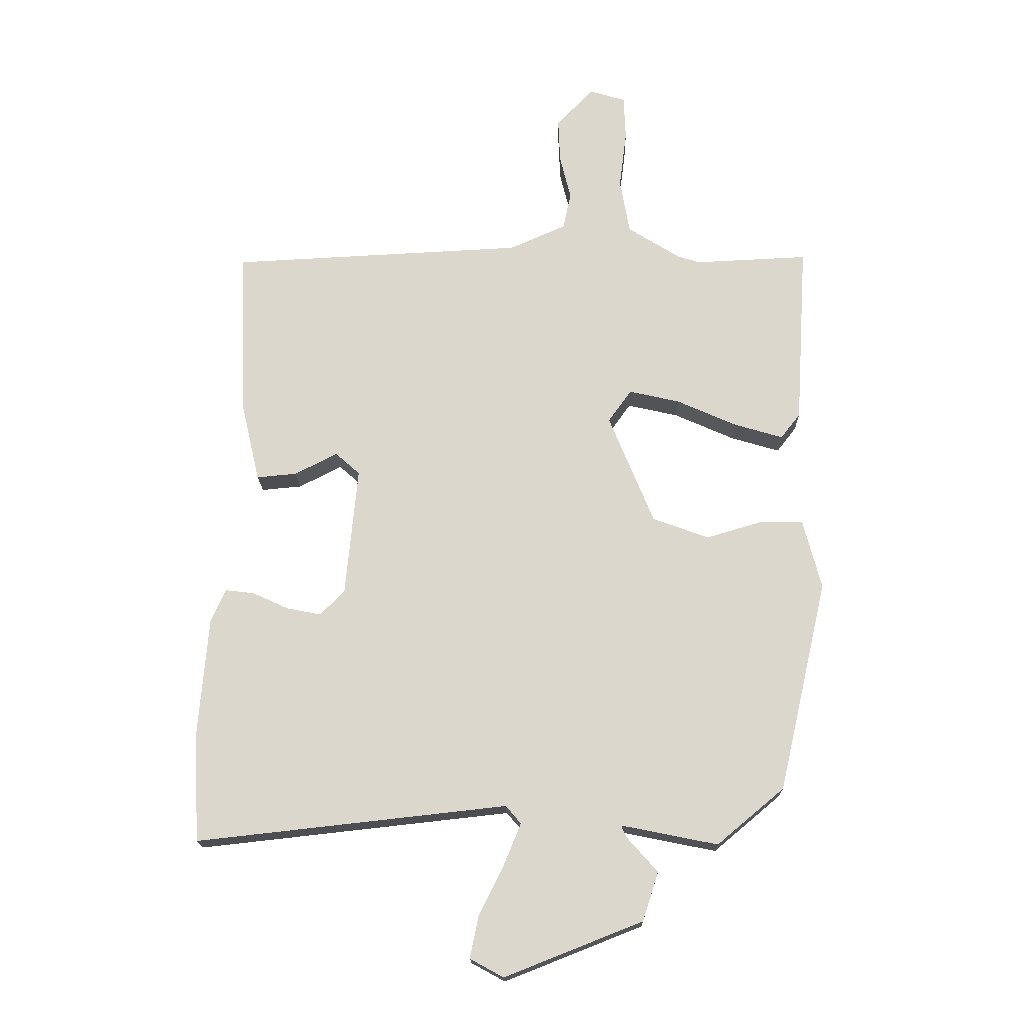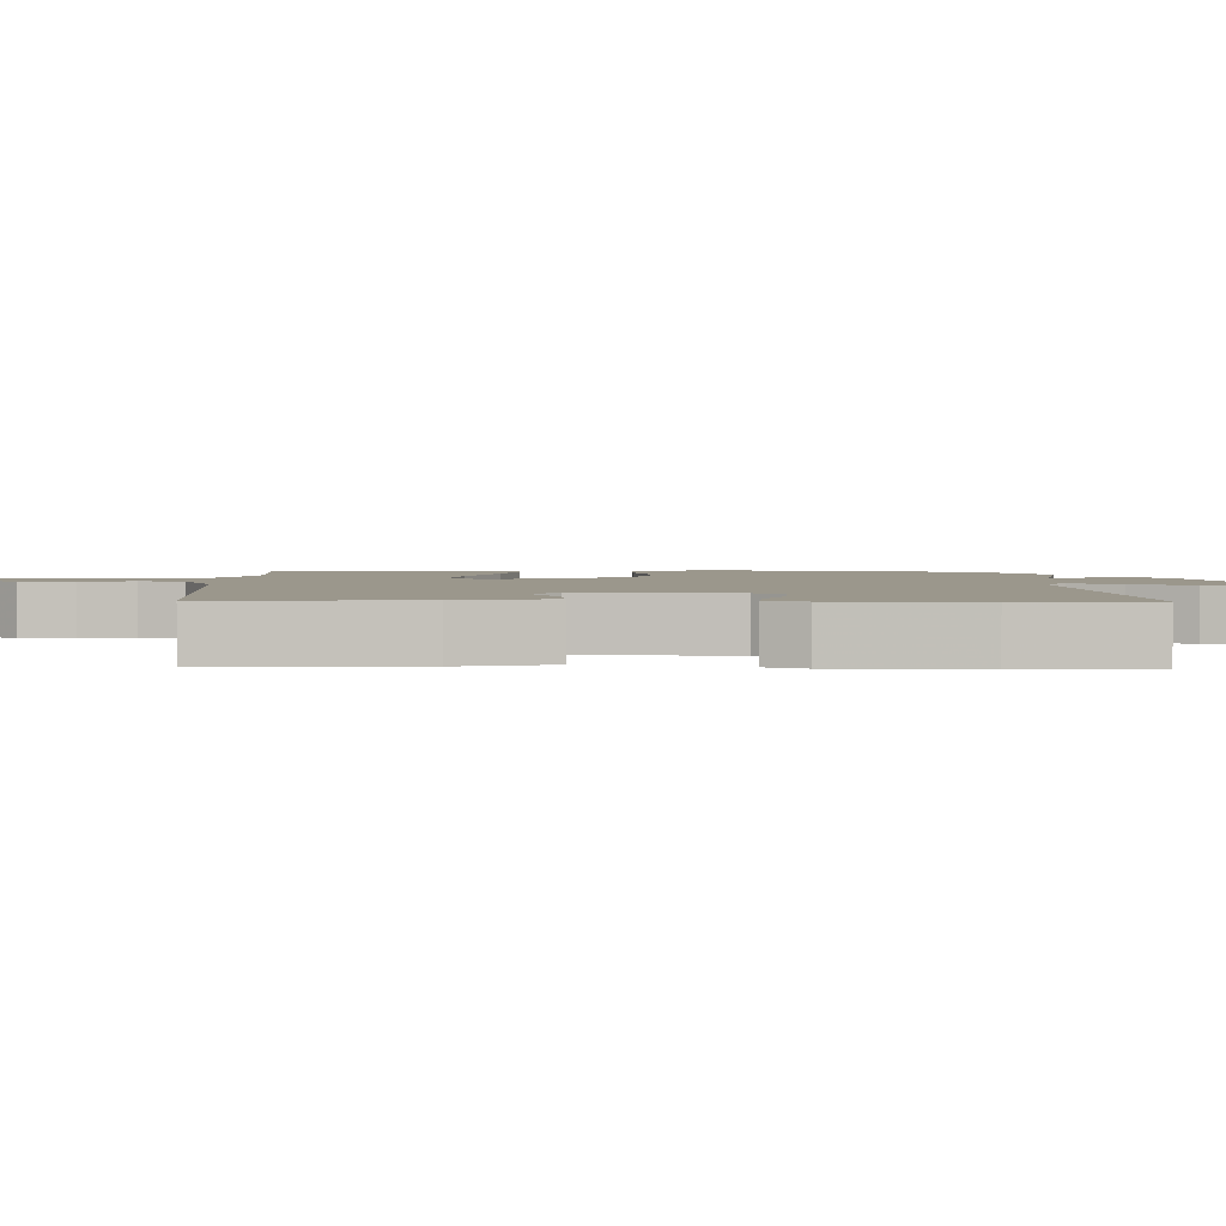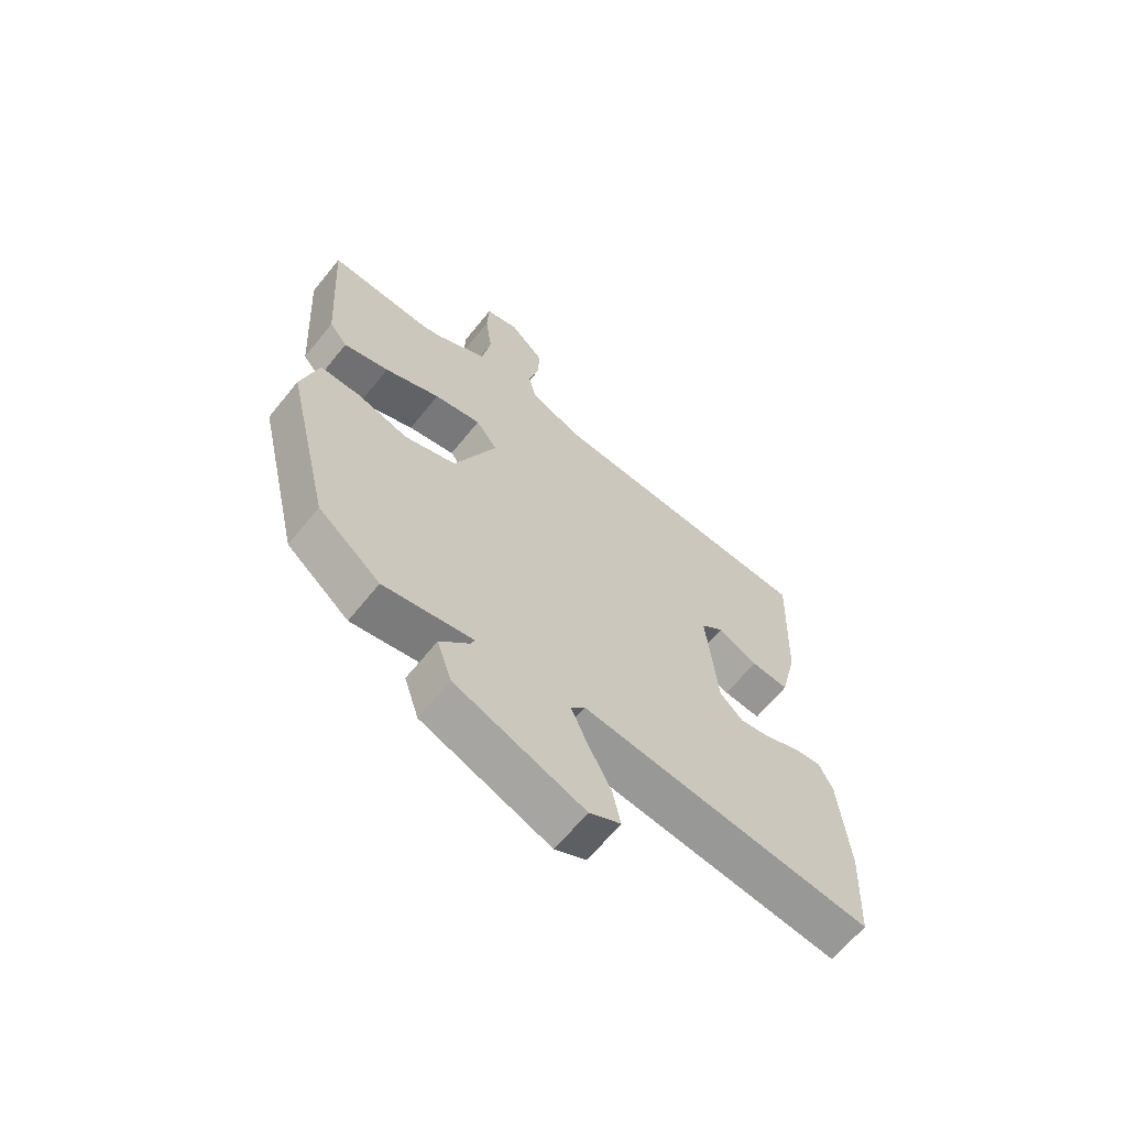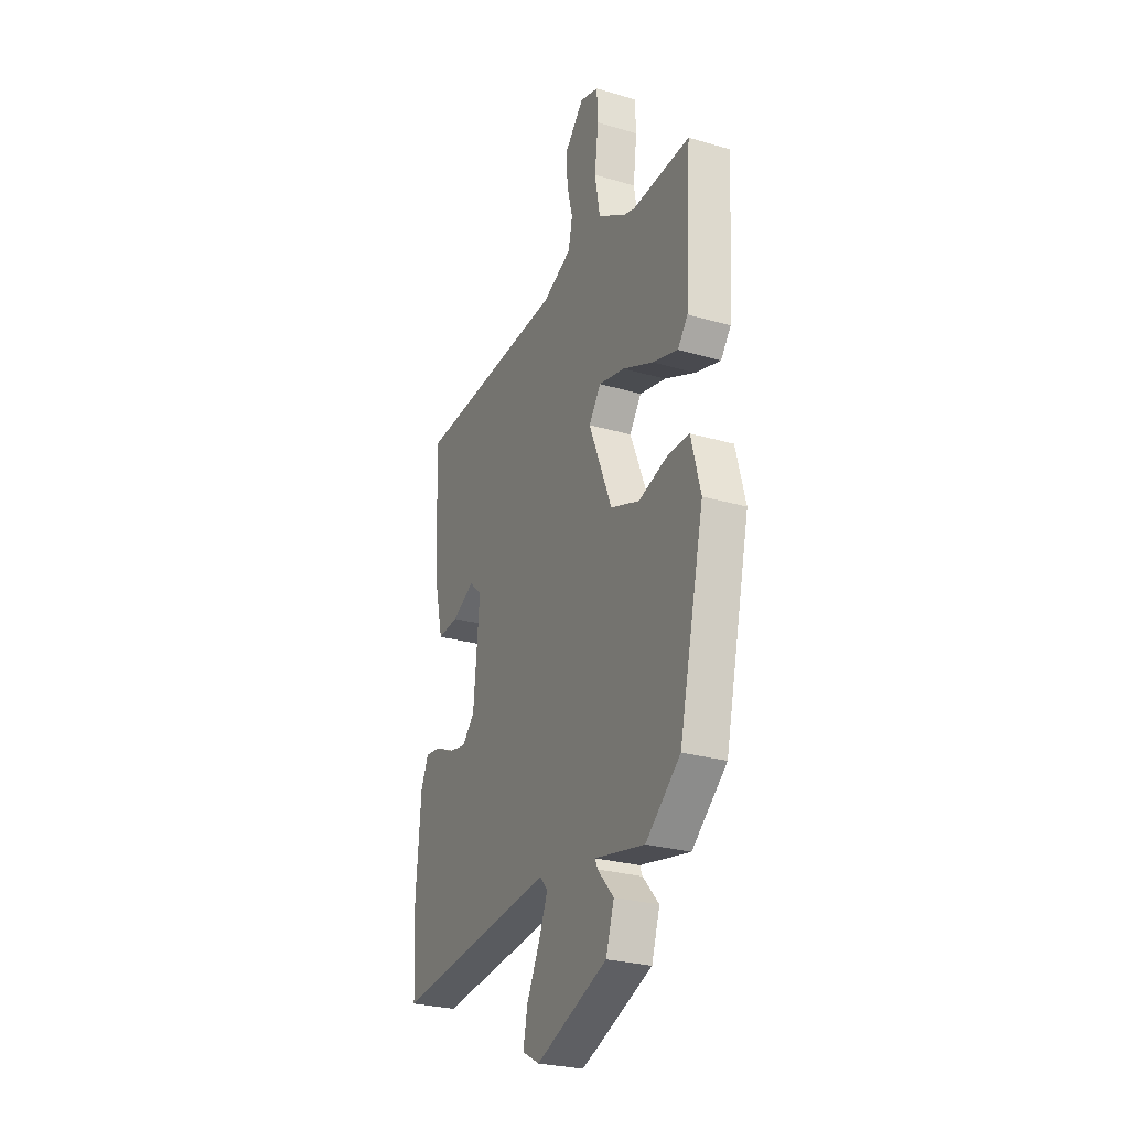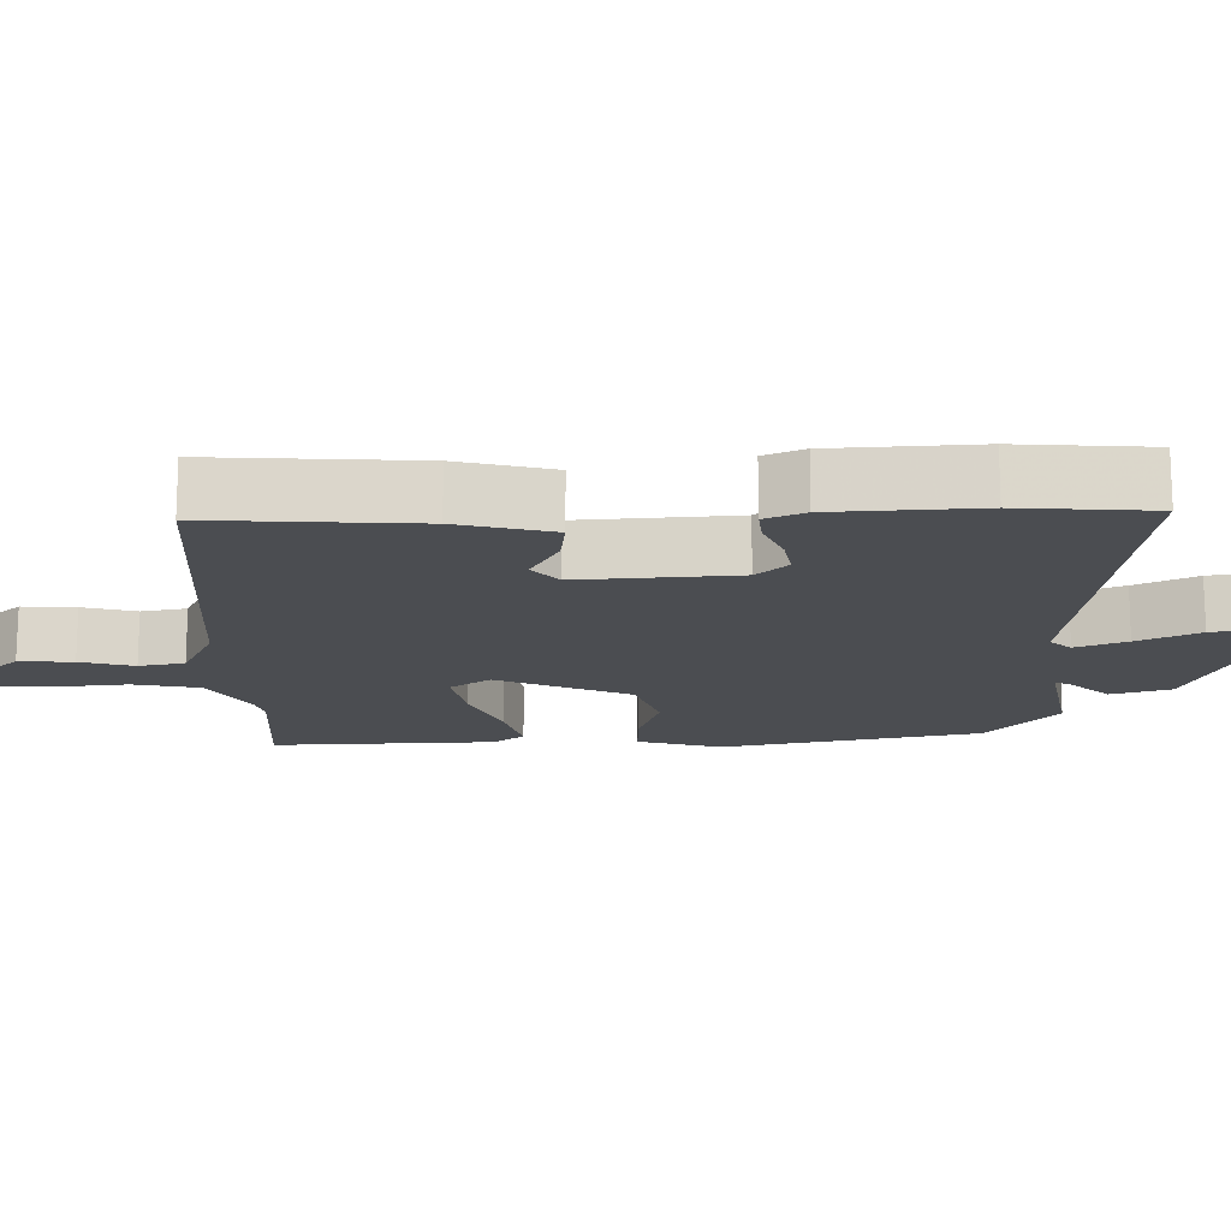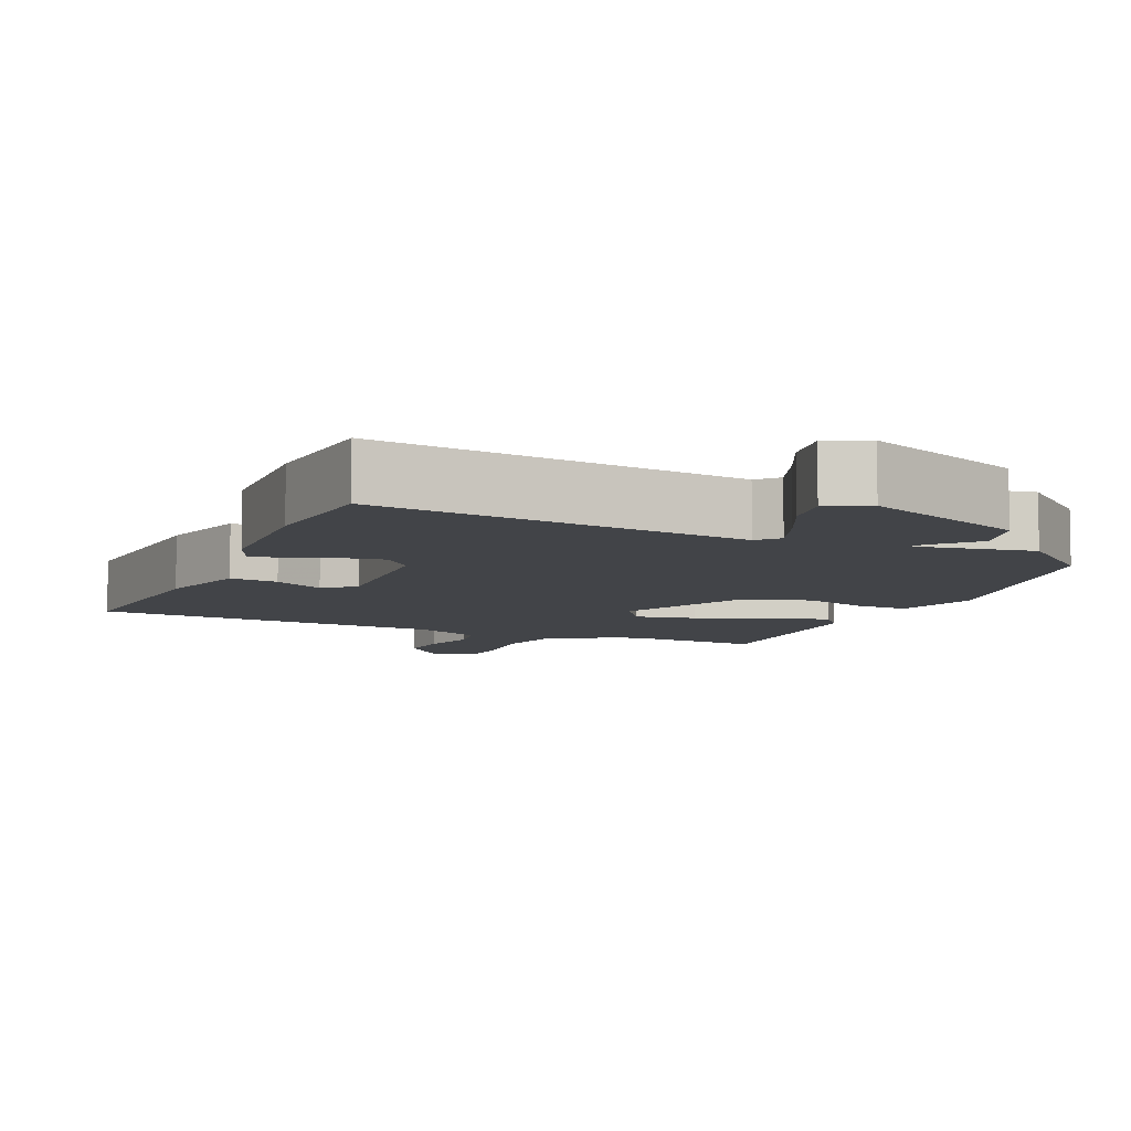
<metadata>
{"format":"obj","ext":"obj","renderer":"f3d","projection":"perspective","resolution":1024,"background":"white","views":[{"elev":-17.6,"azim":-178.6,"up":"+Z"},{"elev":2.6,"azim":89.3,"up":"+Y"},{"elev":-65.3,"azim":-39.0,"up":"+Z"},{"elev":-26.9,"azim":-114.5,"up":"+Z"},{"elev":-16.0,"azim":89.7,"up":"+Y"},{"elev":-7.7,"azim":154.8,"up":"+Y"}]}
</metadata>
<code>
v -0.542 0.07 0.502
v -0.357 0.07 0.494
v -0.321 0.07 0.505
v -0.234 0.07 0.56
v -0.218 0.07 0.651
v -0.23 0.07 0.748
v -0.227 0.07 0.82
v -0.168 0.07 0.838
v -0.107 0.07 0.774
v -0.11 0.07 0.701
v -0.128 0.07 0.628
v -0.115 0.07 0.567
v -0.022 0.07 0.526
v 0.461 0.07 0.503
v 0.45 0.07 0.224
v 0.42 0.07 0.095
v 0.354 0.07 0.101
v 0.284 0.07 0.137
v 0.244 0.07 0.101
v 0.264 0.07 -0.111
v 0.304 0.07 -0.152
v 0.36 0.07 -0.141
v 0.419 0.07 -0.114
v 0.467 0.07 -0.108
v 0.491 0.07 -0.161
v 0.507 0.07 -0.357
v 0.498 0.07 -0.537
v -0.012 0.07 -0.481
v -0.037 0.07 -0.51
v -0.009 0.07 -0.578
v 0.032 0.07 -0.66
v 0.046 0.07 -0.729
v -0.009 0.07 -0.759
v -0.235 0.07 -0.67
v -0.261 0.07 -0.59
v -0.21 0.07 -0.533
v -0.202 0.07 -0.514
v -0.36 0.07 -0.546
v -0.47 0.07 -0.454
v -0.55 0.07 -0.108
v -0.52 0.07 0.007
v -0.449 0.07 0.007
v -0.358 0.07 -0.02
v -0.266 0.07 0.014
v -0.192 0.07 0.195
v -0.23 0.07 0.248
v -0.313 0.07 0.229
v -0.411 0.07 0.185
v -0.491 0.07 0.161
v -0.523 0.07 0.202
v -0.542 0 0.502
v -0.357 0 0.494
v -0.321 0 0.505
v -0.234 0 0.56
v -0.218 0 0.651
v -0.23 0 0.748
v -0.227 0 0.82
v -0.168 0 0.838
v -0.107 0 0.774
v -0.11 0 0.701
v -0.128 0 0.628
v -0.115 0 0.567
v -0.022 0 0.526
v 0.461 0 0.503
v 0.45 0 0.224
v 0.42 0 0.095
v 0.354 0 0.101
v 0.284 0 0.137
v 0.244 0 0.101
v 0.264 0 -0.111
v 0.304 0 -0.152
v 0.36 0 -0.141
v 0.419 0 -0.114
v 0.467 0 -0.108
v 0.491 0 -0.161
v 0.507 0 -0.357
v 0.498 0 -0.537
v -0.012 0 -0.481
v -0.037 0 -0.51
v -0.009 0 -0.578
v 0.032 0 -0.66
v 0.046 0 -0.729
v -0.009 0 -0.759
v -0.235 0 -0.67
v -0.261 0 -0.59
v -0.21 0 -0.533
v -0.202 0 -0.514
v -0.36 0 -0.546
v -0.47 0 -0.454
v -0.55 0 -0.108
v -0.52 0 0.007
v -0.449 0 0.007
v -0.358 0 -0.02
v -0.266 0 0.014
v -0.192 0 0.195
v -0.23 0 0.248
v -0.313 0 0.229
v -0.411 0 0.185
v -0.491 0 0.161
v -0.523 0 0.202
f 50 1 2
f 49 50 2
f 48 49 2
f 47 48 2
f 46 47 2 3
f 45 46 3 4
f 41 42 43
f 40 41 43
f 39 40 43
f 38 39 43
f 37 38 43
f 37 43 44
f 34 35 36
f 33 34 36
f 32 33 36
f 31 32 36
f 30 31 36
f 29 30 36 37
f 37 44 45
f 29 37 45
f 28 29 45
f 26 27 28
f 25 26 28
f 24 25 28
f 23 24 28
f 22 23 28
f 16 17 18
f 15 16 18
f 14 15 18
f 13 14 18
f 12 13 18 19
f 9 10 11
f 8 9 11
f 7 8 11
f 6 7 11
f 5 6 11
f 5 11 12
f 12 19 20
f 5 12 20
f 4 5 20
f 21 22 28
f 20 21 28 45
f 4 20 45
f 52 51 100
f 52 100 99
f 52 99 98
f 52 98 97
f 53 52 97 96
f 54 53 96 95
f 93 92 91
f 93 91 90
f 93 90 89
f 93 89 88
f 93 88 87
f 94 93 87
f 86 85 84
f 86 84 83
f 86 83 82
f 86 82 81
f 86 81 80
f 87 86 80 79
f 95 94 87
f 95 87 79
f 95 79 78
f 78 77 76
f 78 76 75
f 78 75 74
f 78 74 73
f 78 73 72
f 68 67 66
f 68 66 65
f 68 65 64
f 68 64 63
f 69 68 63 62
f 61 60 59
f 61 59 58
f 61 58 57
f 61 57 56
f 61 56 55
f 62 61 55
f 70 69 62
f 70 62 55
f 70 55 54
f 78 72 71
f 95 78 71 70
f 95 70 54
f 1 51 52 2
f 2 52 53 3
f 3 53 54 4
f 4 54 55 5
f 5 55 56 6
f 6 56 57 7
f 7 57 58 8
f 8 58 59 9
f 9 59 60 10
f 10 60 61 11
f 11 61 62 12
f 12 62 63 13
f 13 63 64 14
f 14 64 65 15
f 15 65 66 16
f 16 66 67 17
f 17 67 68 18
f 18 68 69 19
f 19 69 70 20
f 20 70 71 21
f 21 71 72 22
f 22 72 73 23
f 23 73 74 24
f 24 74 75 25
f 25 75 76 26
f 26 76 77 27
f 27 77 78 28
f 28 78 79 29
f 29 79 80 30
f 30 80 81 31
f 31 81 82 32
f 32 82 83 33
f 33 83 84 34
f 34 84 85 35
f 35 85 86 36
f 36 86 87 37
f 37 87 88 38
f 38 88 89 39
f 39 89 90 40
f 40 90 91 41
f 41 91 92 42
f 42 92 93 43
f 43 93 94 44
f 44 94 95 45
f 45 95 96 46
f 46 96 97 47
f 47 97 98 48
f 48 98 99 49
f 49 99 100 50
f 50 100 51 1

</code>
